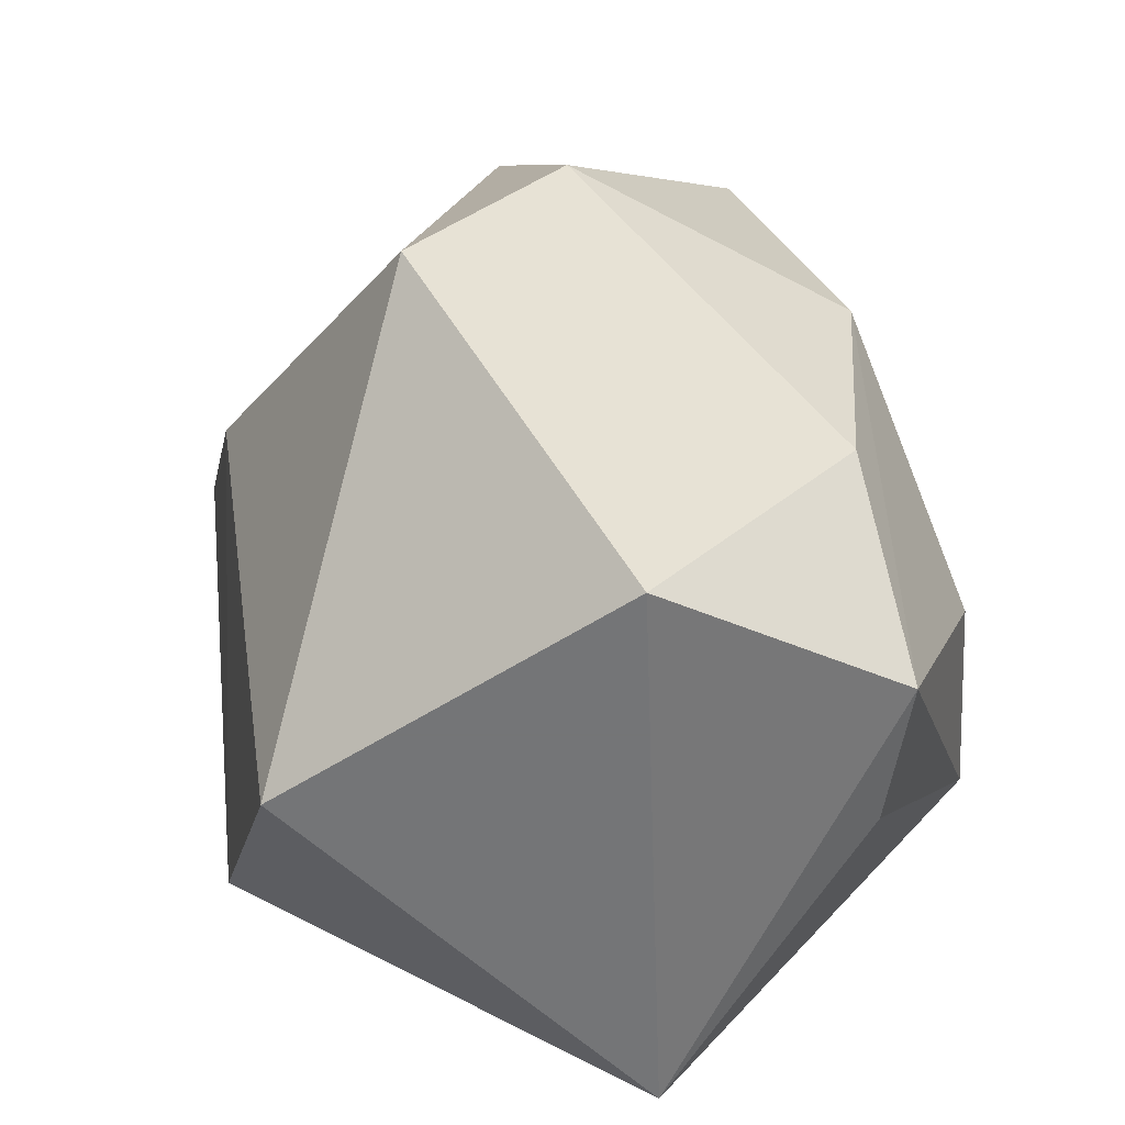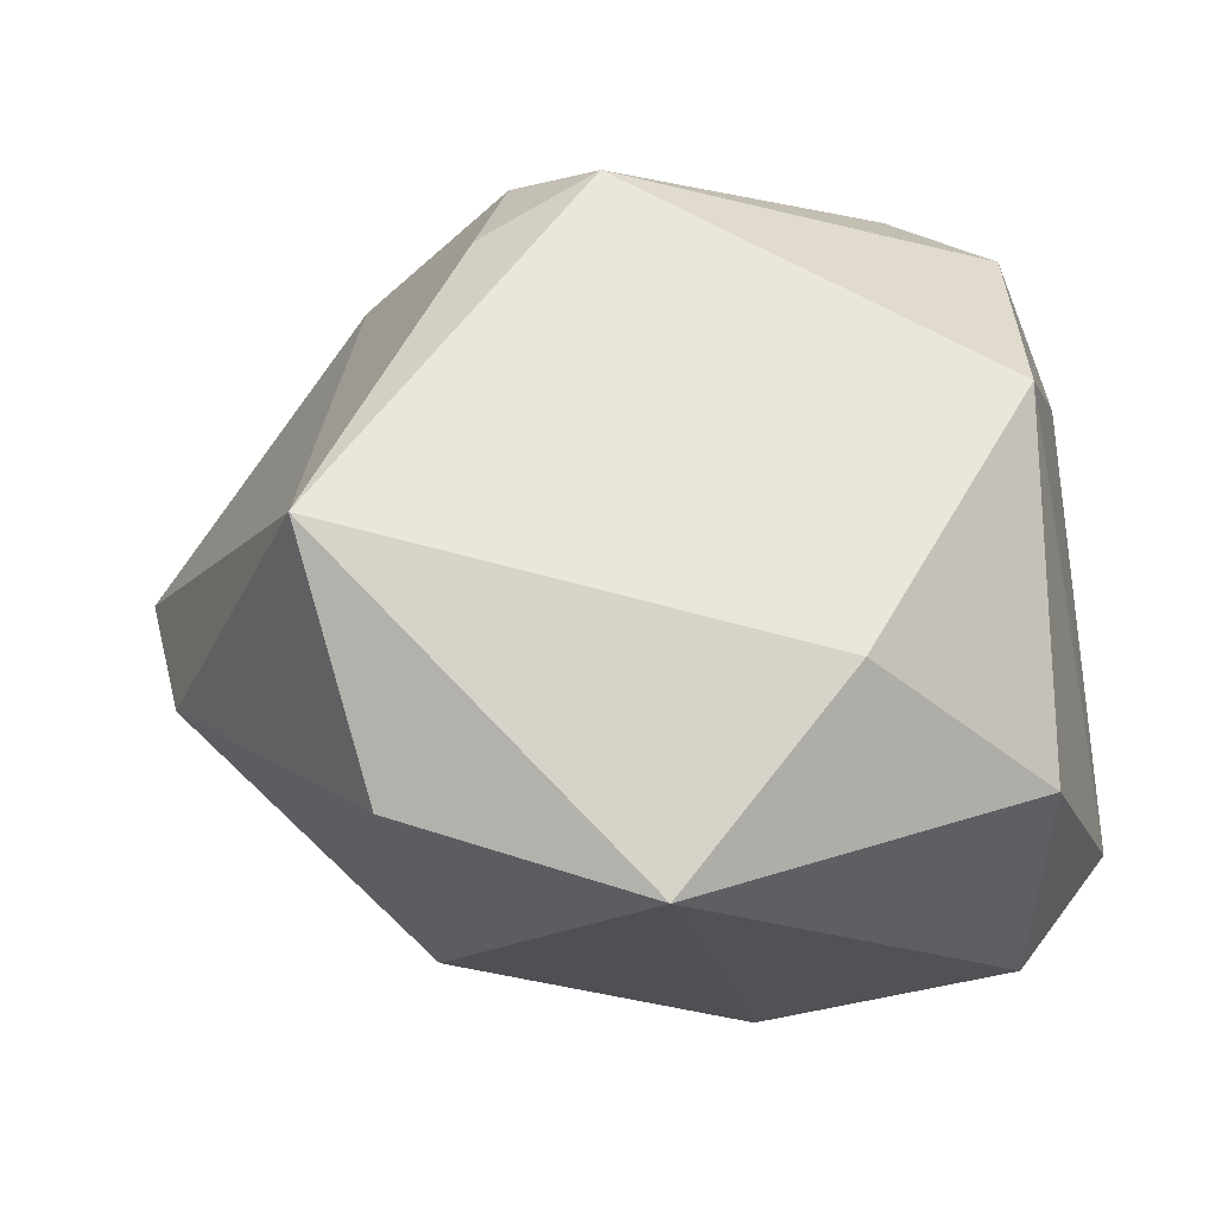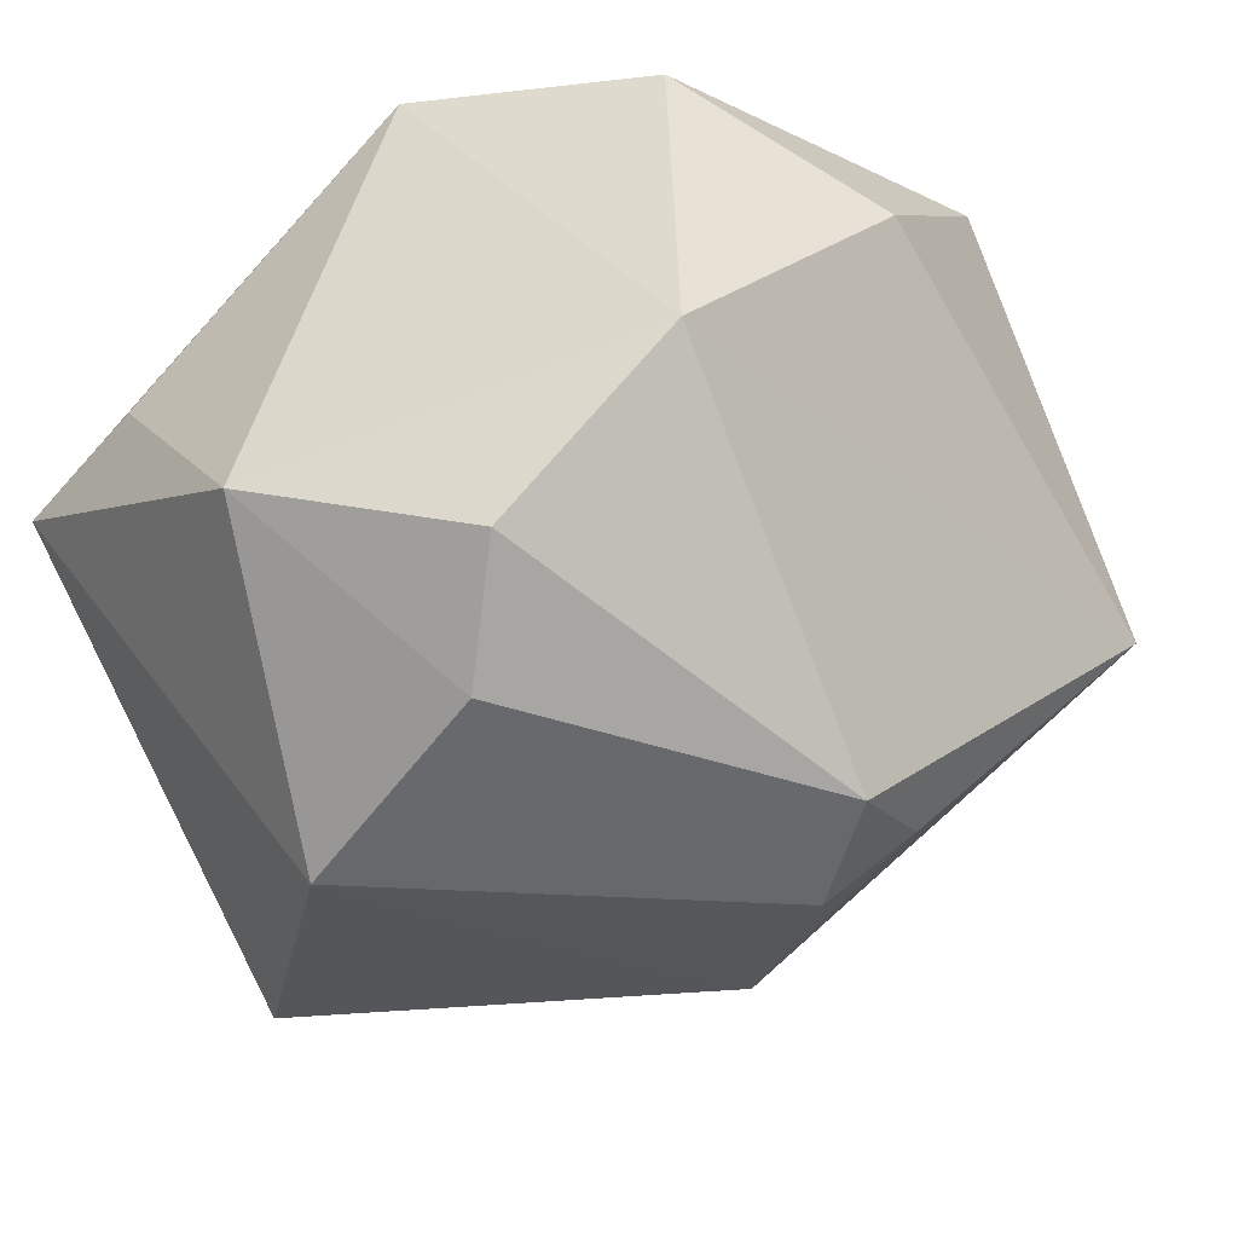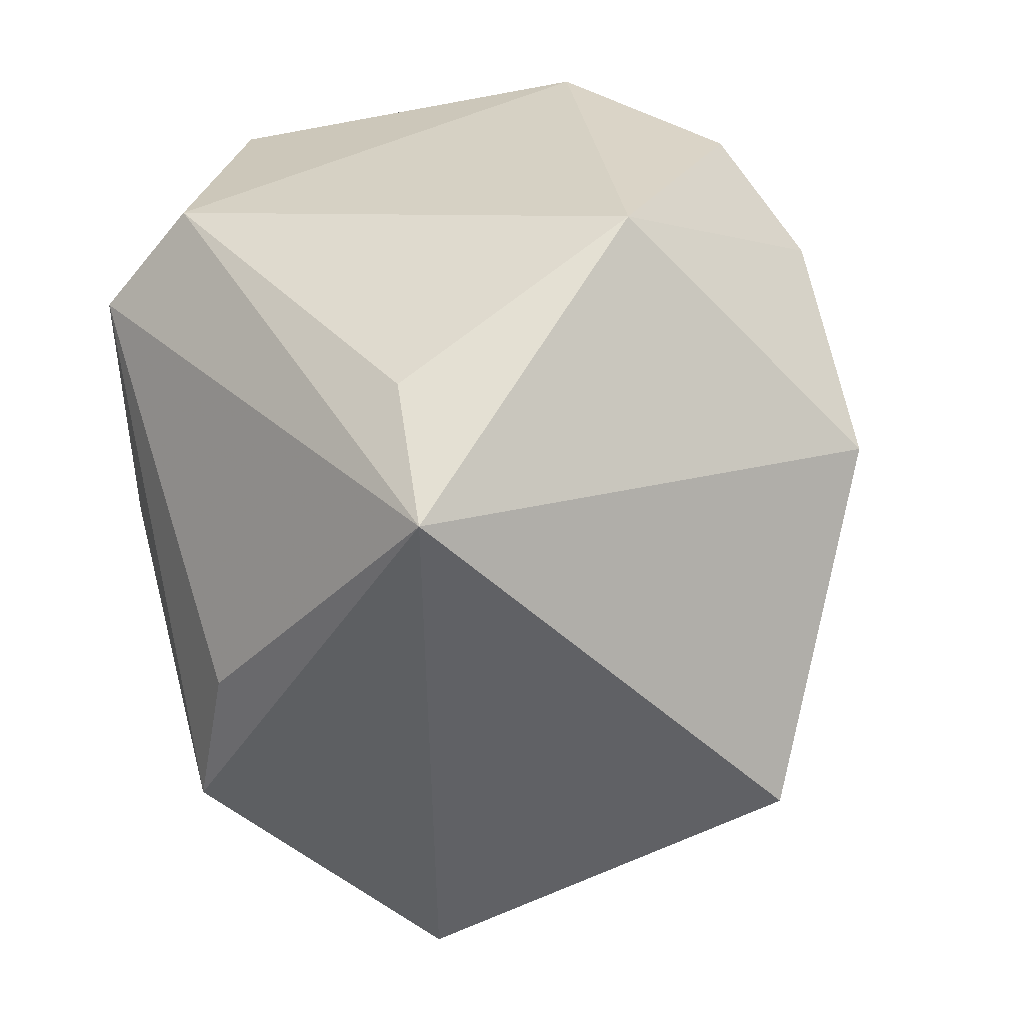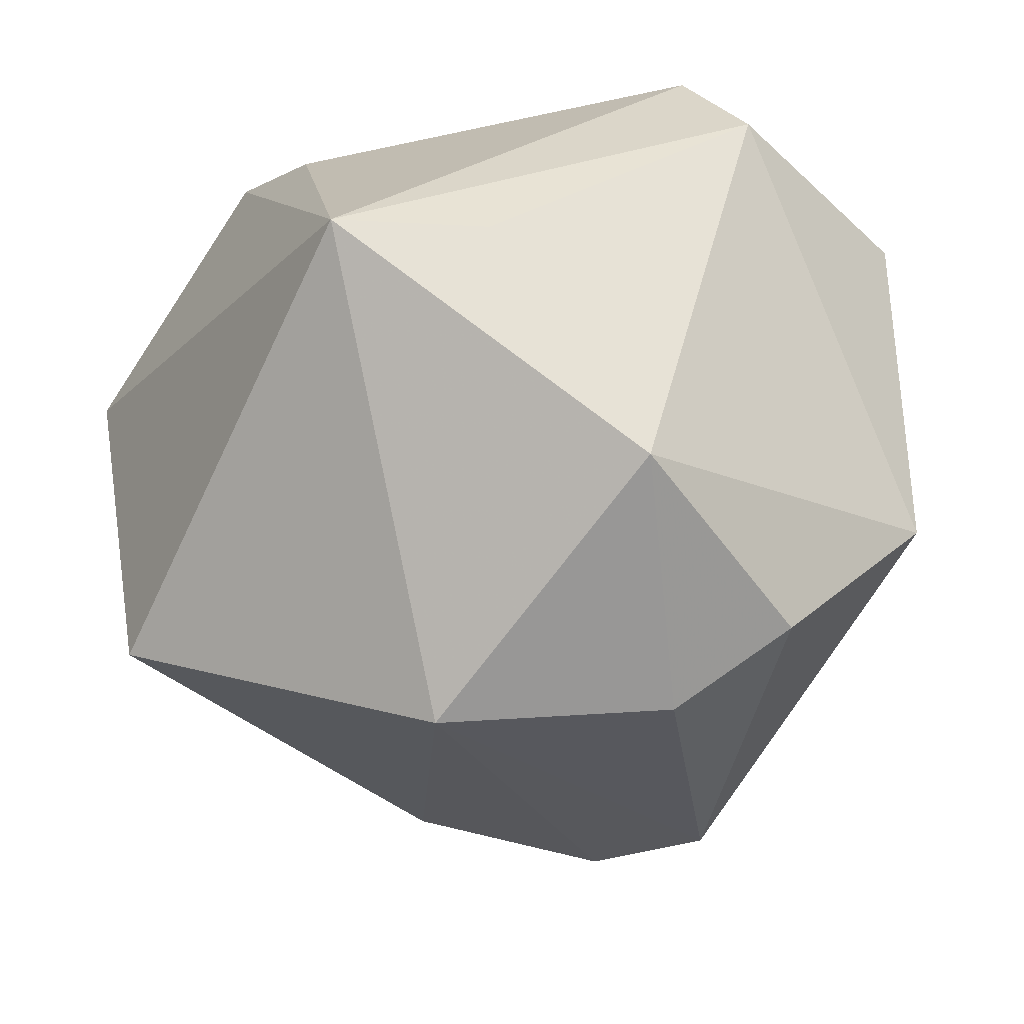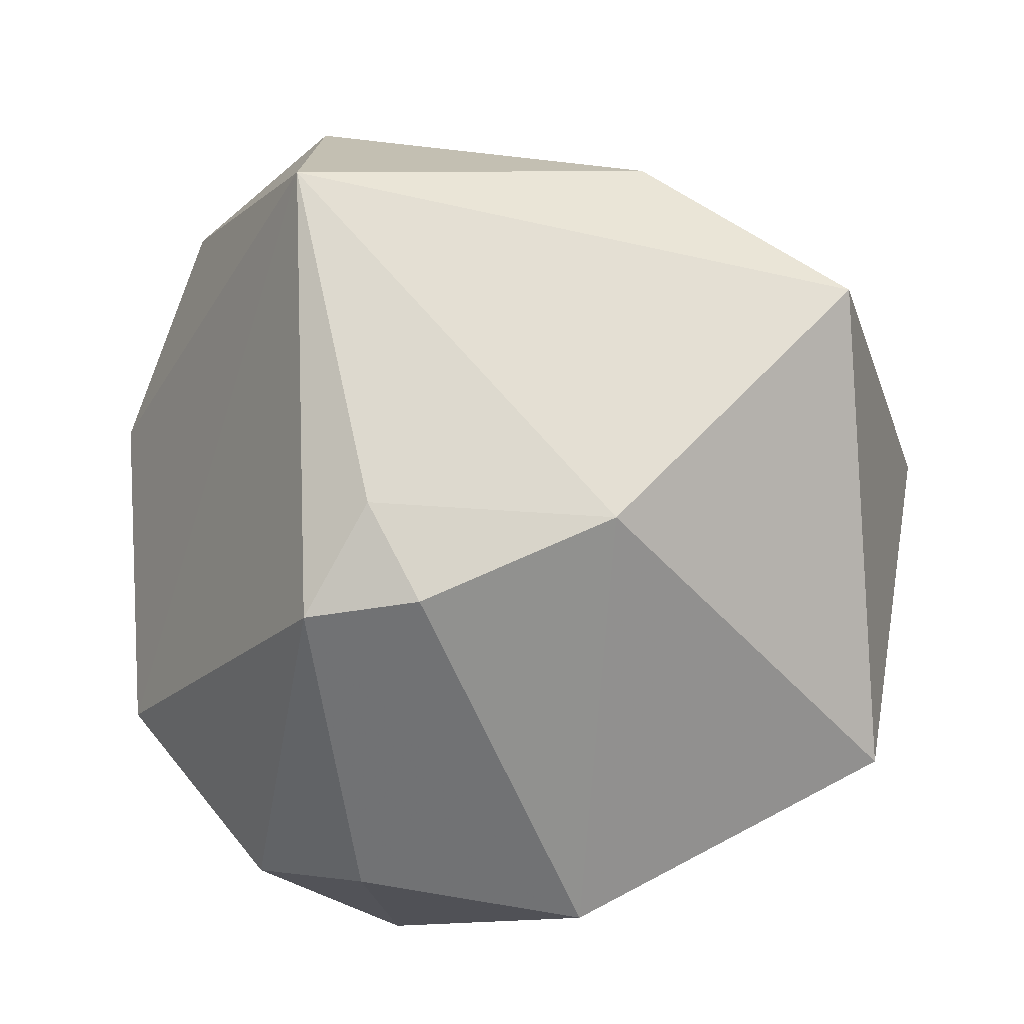
<metadata>
{"format":"obj","ext":"obj","renderer":"f3d","projection":"perspective","resolution":1024,"background":"white","views":[{"elev":-56.4,"azim":-76.8,"up":"+Y"},{"elev":79.4,"azim":-1.8,"up":"+Y"},{"elev":-47.3,"azim":119.5,"up":"+Z"},{"elev":-48.2,"azim":101.7,"up":"+Y"},{"elev":-31.3,"azim":59.6,"up":"+Z"},{"elev":-55.1,"azim":-120.9,"up":"+Z"}]}
</metadata>
<code>
v 0.04505 -0.01134 -0.02447
v 0.04505 0.004238 0.02691
v 0.03651 0.01229 -0.03469
v -0.03431 0.04762 -0.002398
v 0.03684 0.03053 0.0233
v -0.007224 -0.03722 0.03599
v -0.05577 -0.01452 -0.005999
v 0.01763 0.04575 0.01225
v 0.03649 0.03153 -0.01679
v -0.01428 0.01854 -0.04206
v 0.009077 -0.03636 0.02945
v 0.01479 -0.02003 -0.0451
v 0.02557 0.003849 -0.04207
v -0.004847 0.02799 -0.0407
v -0.04997 0.009755 0.009706
v 0.04101 -0.02866 0.001395
v -0.02746 0.04207 0.02473
v -0.0009071 0.04707 0.03413
v 0.008619 -0.003229 0.04259
v -0.02191 -0.01367 0.03435
v -0.03028 0.002813 -0.03399
v -0.01776 0.02743 -0.03377
v -0.02335 0.01343 0.03645
v -0.01375 -0.04483 -0.03036
v 0.03617 0.001277 0.03833
v -0.03008 -0.04483 0.01276
v 0.03507 -0.04483 1.764e-05
f 27 12 1
f 9 1 3
f 2 1 9
f 27 2 25
f 3 1 13
f 13 1 12
f 21 12 24
f 27 26 24
f 24 12 27
f 7 4 21
f 21 24 7
f 7 24 26
f 16 2 27
f 27 1 16
f 16 1 2
f 2 9 5
f 18 25 5
f 5 25 2
f 6 26 27
f 14 13 12
f 4 9 14
f 3 13 14
f 14 9 3
f 4 7 15
f 18 5 8
f 8 5 9
f 8 4 18
f 8 9 4
f 27 25 11
f 11 6 27
f 25 6 11
f 26 6 20
f 20 6 23
f 23 15 20
f 20 7 26
f 20 15 7
f 19 6 25
f 23 6 19
f 19 25 18
f 18 23 19
f 21 4 22
f 4 14 22
f 4 15 17
f 17 15 23
f 18 4 17
f 17 23 18
f 21 22 10
f 10 22 14
f 10 12 21
f 10 14 12

</code>
